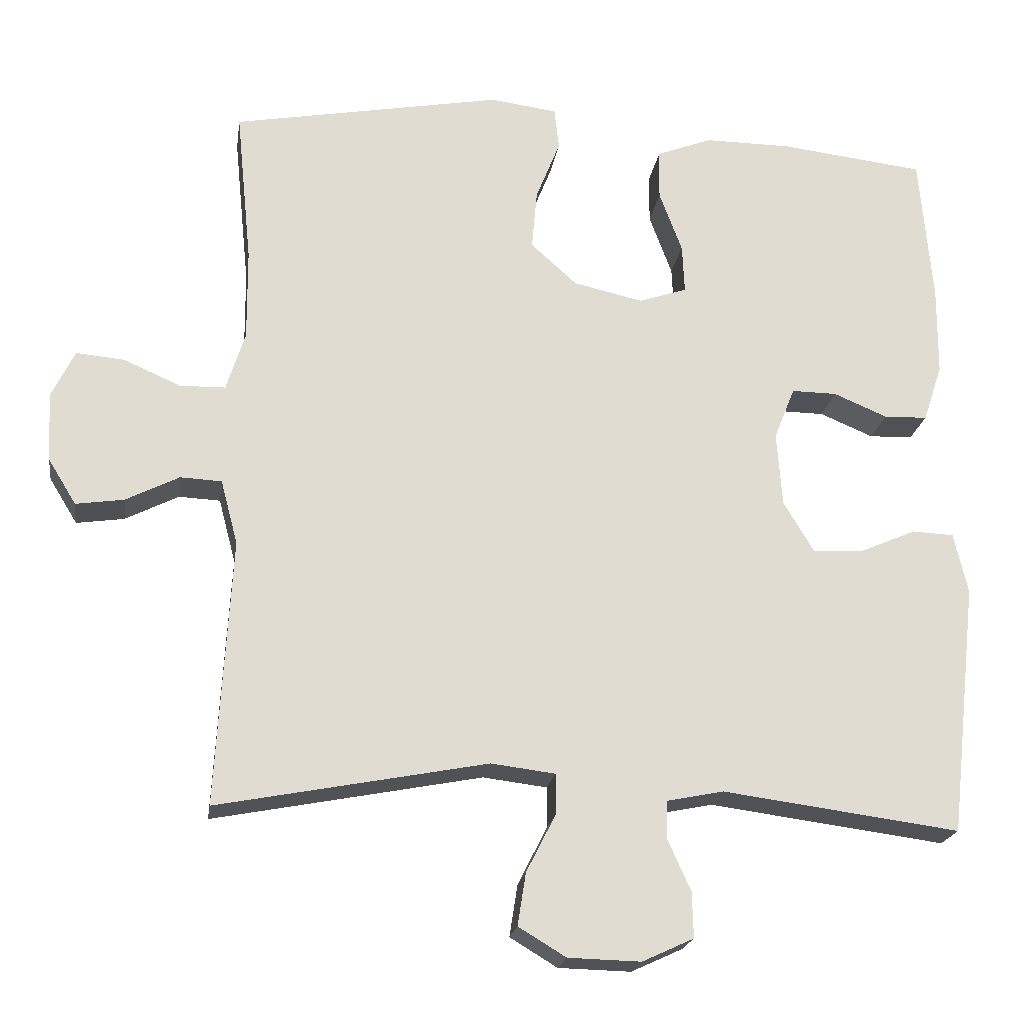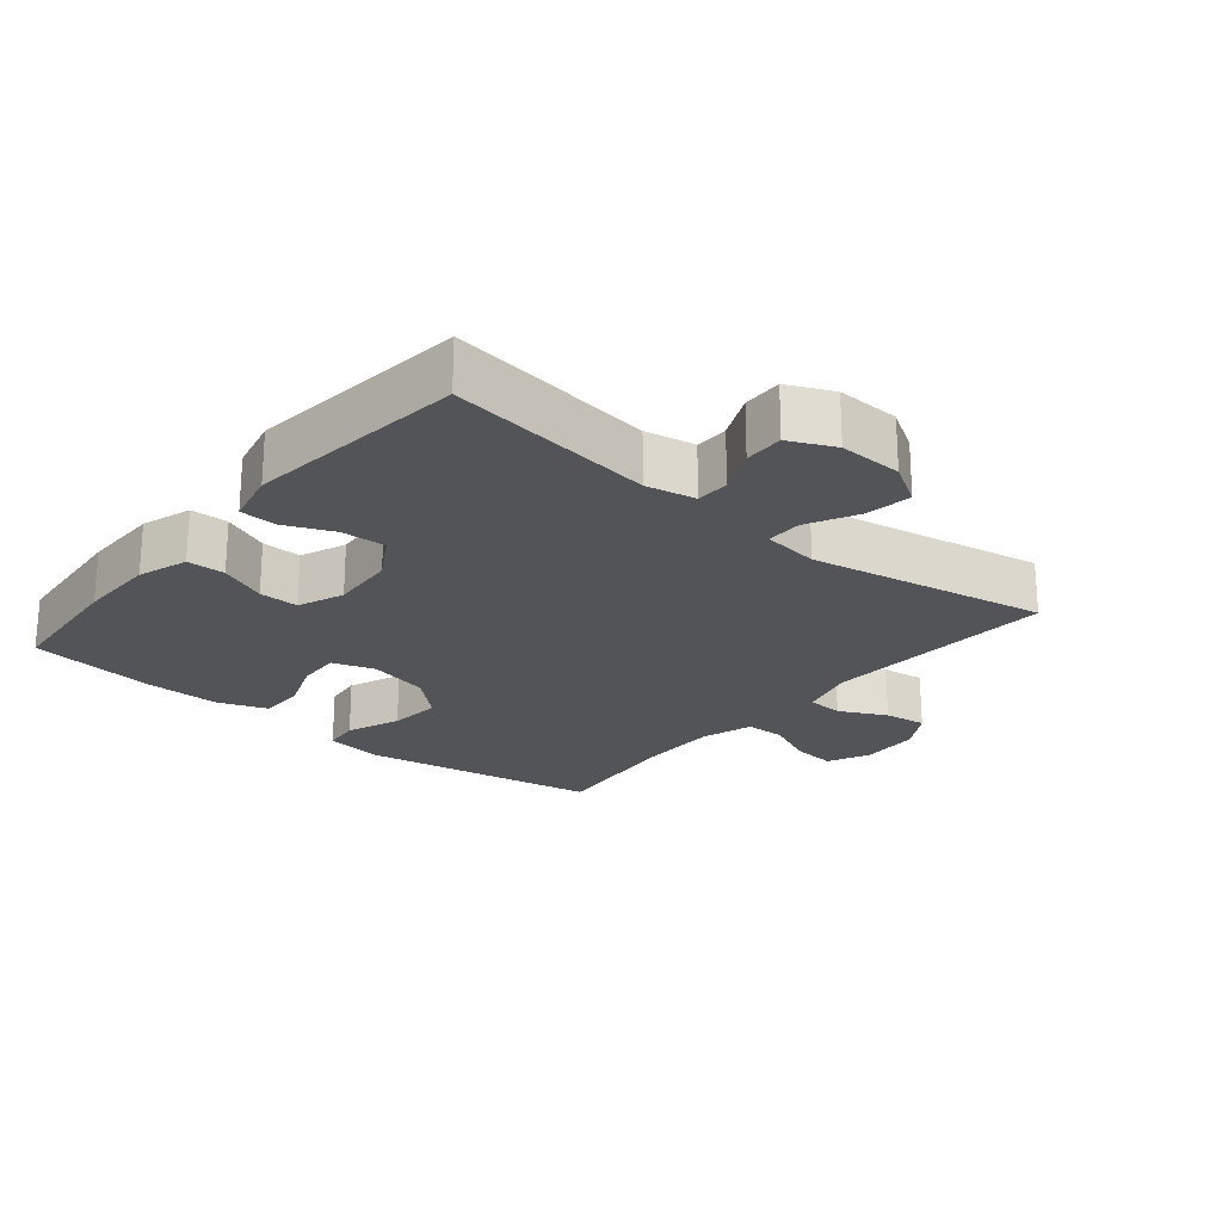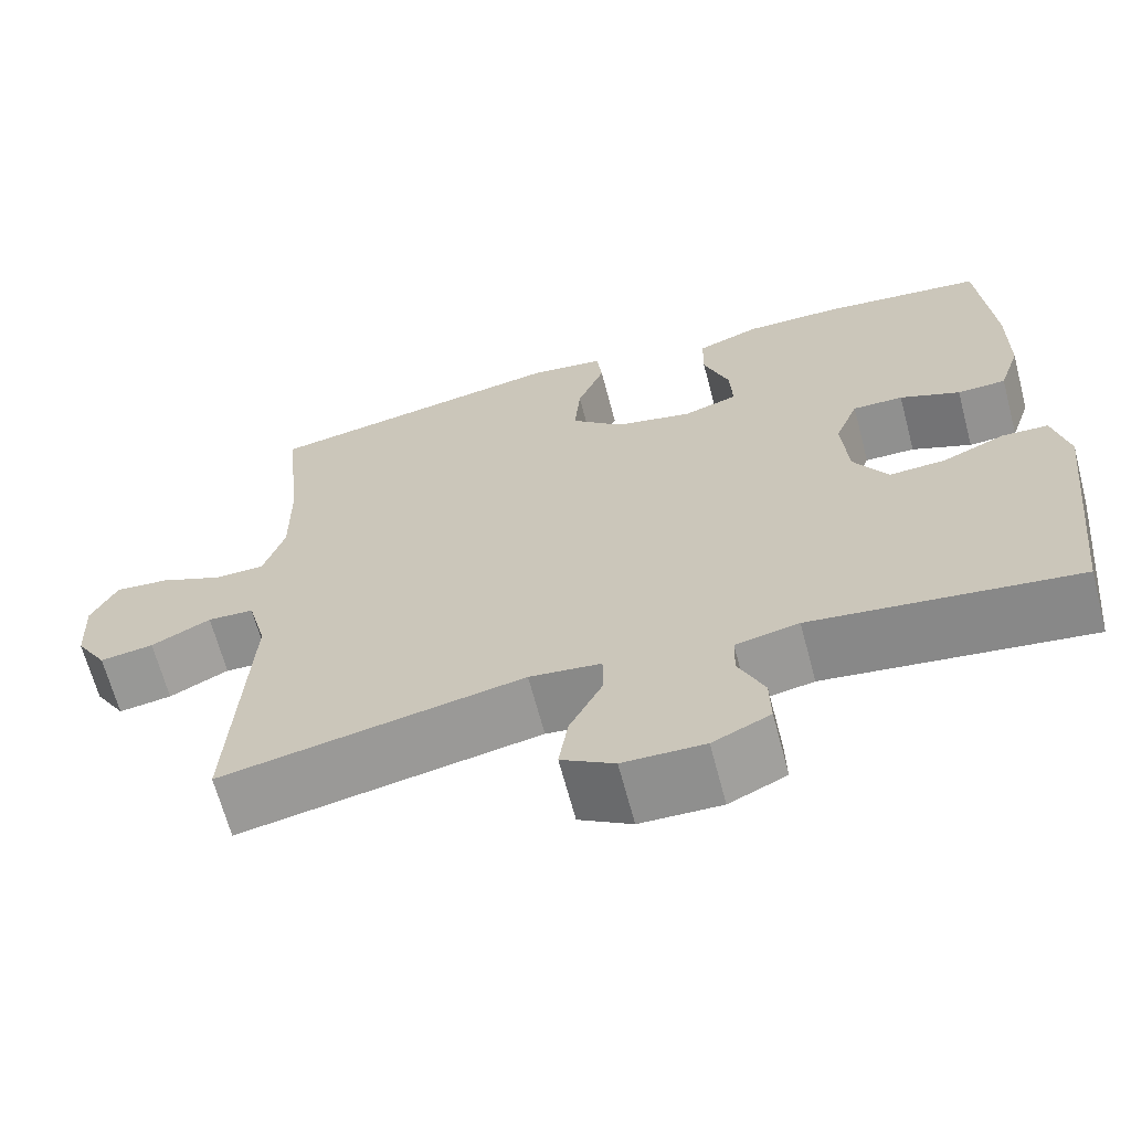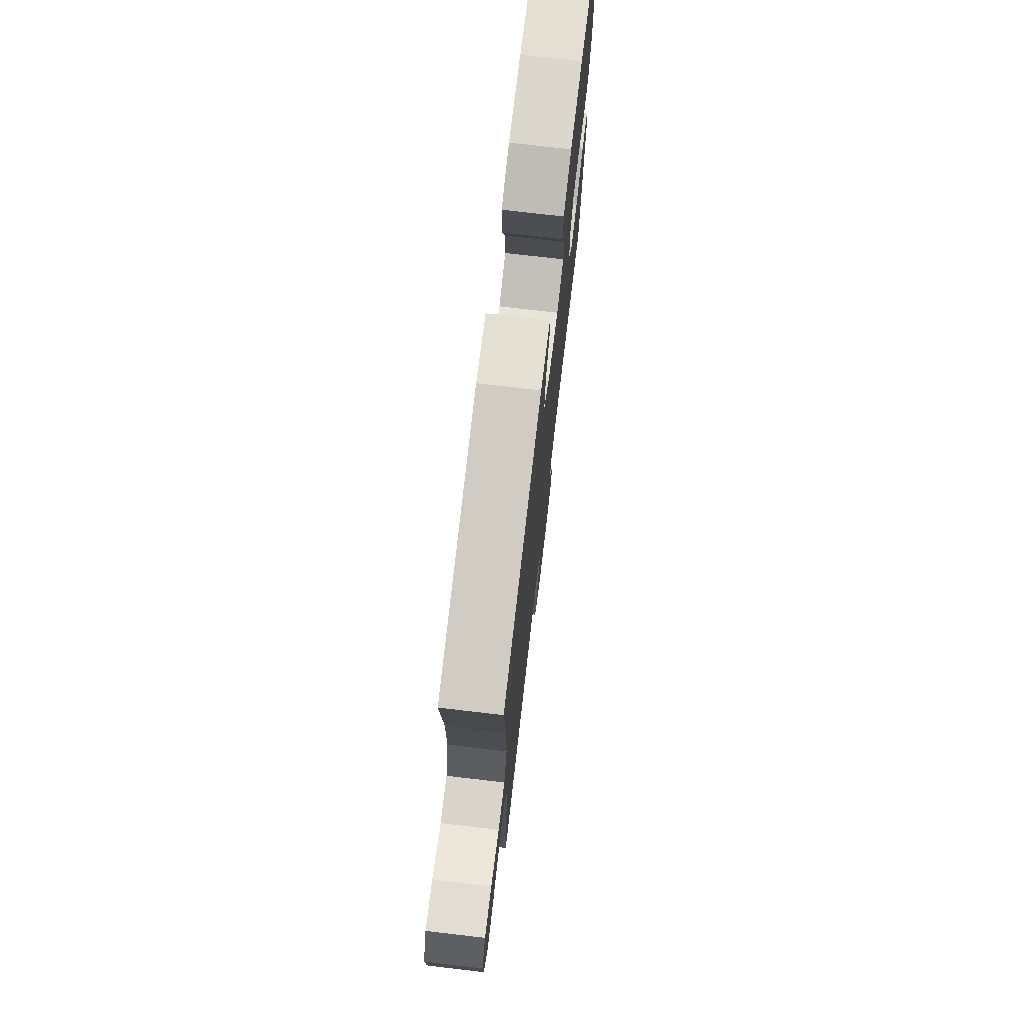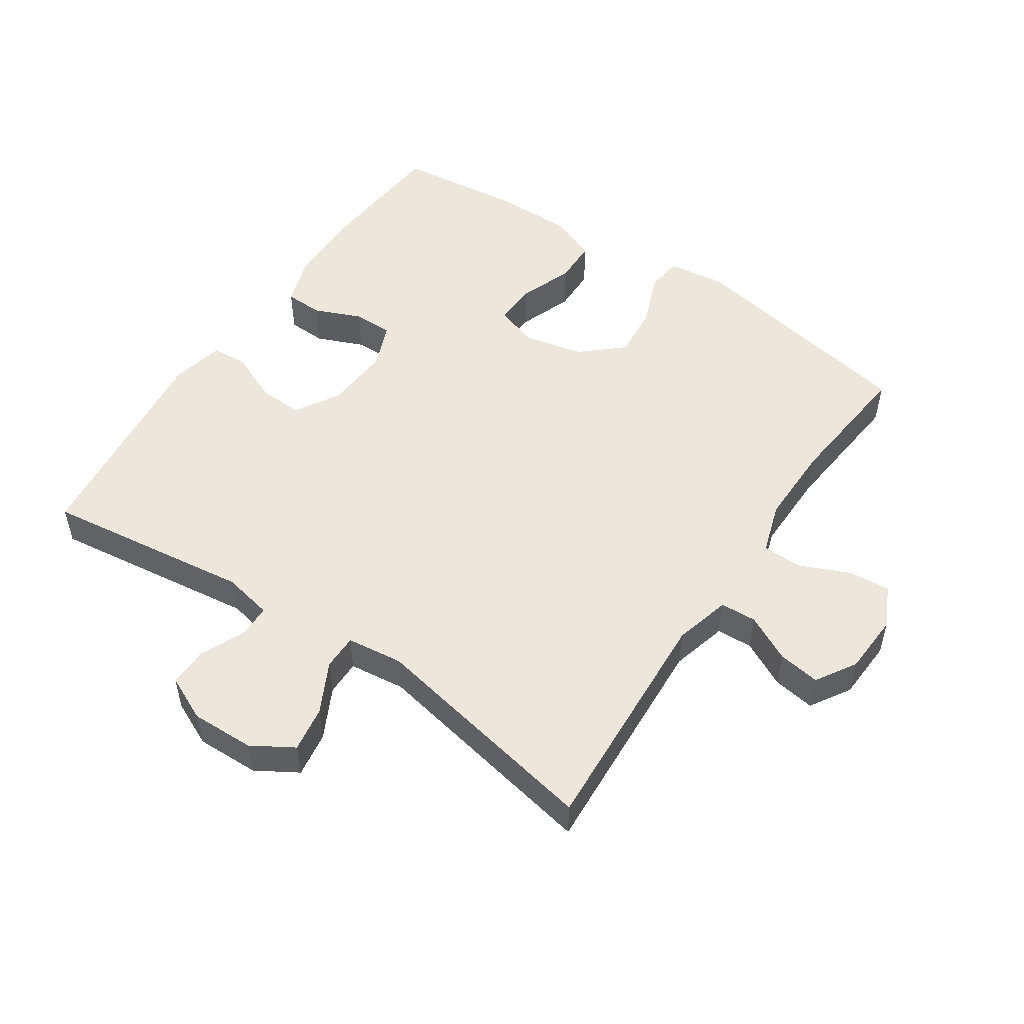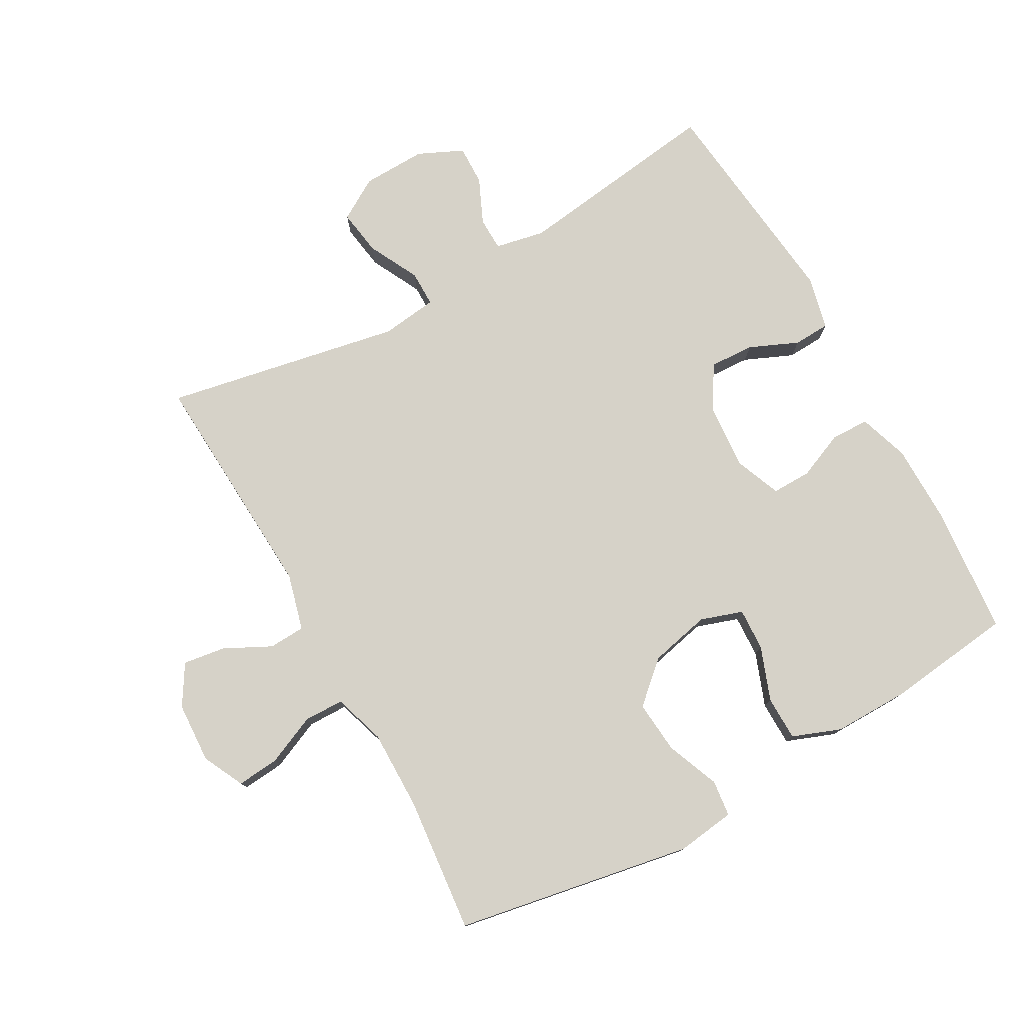
<metadata>
{"format":"obj","ext":"obj","renderer":"f3d","projection":"perspective","resolution":1024,"background":"white","views":[{"elev":-20.4,"azim":-8.2,"up":"+Z"},{"elev":-22.9,"azim":140.2,"up":"+Y"},{"elev":-65.9,"azim":14.8,"up":"+Z"},{"elev":73.8,"azim":-83.3,"up":"+Z"},{"elev":52.3,"azim":-146.0,"up":"+Y"},{"elev":77.8,"azim":-29.2,"up":"+Y"}]}
</metadata>
<code>
o path348
v -0.1031 0.0375 -0.4178
v -0.01603 0.0375 -0.4286
v -0.01611 0.0375 -0.4839
v -0.05598 0.0375 -0.5622
v -0.06705 0.0375 -0.6333
v -0.002688 0.0375 -0.6722
v 0.09592 0.0375 -0.6749
v 0.1656 0.0375 -0.6428
v 0.1642 0.0375 -0.5812
v 0.1329 0.0375 -0.5118
v 0.1341 0.0375 -0.4601
v 0.211 0.0375 -0.4446
v 0.5327 0.0375 -0.4877
v 0.5709 0.0375 -0.1457
v 0.5519 0.0375 -0.06314
v 0.4954 0.0375 -0.06053
v 0.4197 0.0375 -0.0932
v 0.3505 0.0375 -0.09669
v 0.3093 0.0375 -0.02759
v 0.3019 0.0375 0.07322
v 0.3302 0.0375 0.1438
v 0.3915 0.0375 0.1429
v 0.4644 0.0375 0.1122
v 0.5232 0.0375 0.1139
v 0.5489 0.0375 0.1913
v 0.5498 0.0375 0.3118
v 0.5327 0.0375 0.514
v 0.3359 0.0375 0.5375
v 0.2188 0.0375 0.5385
v 0.1437 0.0375 0.51
v 0.1426 0.0375 0.4418
v 0.1737 0.0375 0.3583
v 0.1767 0.0375 0.2925
v 0.1114 0.0375 0.2706
v 0.01743 0.0375 0.2918
v -0.04536 0.0375 0.3484
v -0.0381 0.0375 0.4295
v -0.005131 0.0375 0.5116
v -0.01161 0.0375 0.568
v -0.1022 0.0375 0.58
v -0.4692 0.0375 0.514
v -0.4482 0.0375 0.3046
v -0.4473 0.0375 0.1799
v -0.4729 0.0375 0.09992
v -0.5344 0.0375 0.09874
v -0.6117 0.0375 0.1328
v -0.6773 0.0375 0.1389
v -0.7088 0.0375 0.07472
v -0.7039 0.0375 -0.0191
v -0.6658 0.0375 -0.0813
v -0.6005 0.0375 -0.07181
v -0.5281 0.0375 -0.03547
v -0.4719 0.0375 -0.03834
v -0.4487 0.0375 -0.1259
v -0.4692 0.0375 -0.4877
v -0.1031 -0.0375 -0.4178
v -0.01603 -0.0375 -0.4286
v -0.01611 -0.0375 -0.4839
v -0.05598 -0.0375 -0.5622
v -0.06705 -0.0375 -0.6333
v -0.002688 -0.0375 -0.6722
v 0.09592 -0.0375 -0.6749
v 0.1656 -0.0375 -0.6428
v 0.1642 -0.0375 -0.5812
v 0.1329 -0.0375 -0.5118
v 0.1341 -0.0375 -0.4601
v 0.211 -0.0375 -0.4446
v 0.5327 -0.0375 -0.4877
v 0.5709 -0.0375 -0.1457
v 0.5519 -0.0375 -0.06314
v 0.4954 -0.0375 -0.06053
v 0.4197 -0.0375 -0.0932
v 0.3505 -0.0375 -0.09669
v 0.3093 -0.0375 -0.02759
v 0.3019 -0.0375 0.07322
v 0.3302 -0.0375 0.1438
v 0.3915 -0.0375 0.1429
v 0.4644 -0.0375 0.1122
v 0.5232 -0.0375 0.1139
v 0.5489 -0.0375 0.1913
v 0.5498 -0.0375 0.3118
v 0.5327 -0.0375 0.514
v 0.3359 -0.0375 0.5375
v 0.2188 -0.0375 0.5385
v 0.1437 -0.0375 0.51
v 0.1426 -0.0375 0.4418
v 0.1737 -0.0375 0.3583
v 0.1767 -0.0375 0.2925
v 0.1114 -0.0375 0.2706
v 0.01743 -0.0375 0.2918
v -0.04536 -0.0375 0.3484
v -0.0381 -0.0375 0.4295
v -0.005131 -0.0375 0.5116
v -0.01161 -0.0375 0.568
v -0.1022 -0.0375 0.58
v -0.4692 -0.0375 0.514
v -0.4482 -0.0375 0.3046
v -0.4473 -0.0375 0.1799
v -0.4729 -0.0375 0.09992
v -0.5344 -0.0375 0.09874
v -0.6117 -0.0375 0.1328
v -0.6773 -0.0375 0.1389
v -0.7088 -0.0375 0.07472
v -0.7039 -0.0375 -0.0191
v -0.6658 -0.0375 -0.0813
v -0.6005 -0.0375 -0.07181
v -0.5281 -0.0375 -0.03547
v -0.4719 -0.0375 -0.03834
v -0.4487 -0.0375 -0.1259
v -0.4692 -0.0375 -0.4877
v -0.01161 0.0375 0.568
v -0.01161 0.0375 0.568
v -0.1022 0.0375 0.58
v -0.005131 0.0375 0.5116
v 0.3359 0.0375 0.5375
v 0.2188 0.0375 0.5385
v 0.1437 0.0375 0.51
v 0.1437 0.0375 0.51
v 0.5327 0.0375 0.514
v 0.5327 0.0375 0.514
v -0.4692 0.0375 0.514
v -0.4692 0.0375 0.514
v -0.0381 0.0375 0.4295
v 0.1426 0.0375 0.4418
v 0.1737 0.0375 0.3583
v -0.04536 0.0375 0.3484
v 0.5498 0.0375 0.3118
v -0.4482 0.0375 0.3046
v 0.1767 0.0375 0.2925
v 0.1767 0.0375 0.2925
v 0.01743 0.0375 0.2918
v 0.5489 0.0375 0.1913
v -0.4473 0.0375 0.1799
v 0.1114 0.0375 0.2706
v 0.5232 0.0375 0.1139
v 0.5232 0.0375 0.1139
v 0.3302 0.0375 0.1438
v 0.3302 0.0375 0.1438
v 0.3915 0.0375 0.1429
v -0.4729 0.0375 0.09992
v -0.4729 0.0375 0.09992
v 0.3019 0.0375 0.07322
v 0.4644 0.0375 0.1122
v -0.6117 0.0375 0.1328
v -0.6773 0.0375 0.1389
v -0.6773 0.0375 0.1389
v -0.7088 0.0375 0.07472
v -0.5344 0.0375 0.09874
v -0.7039 0.0375 -0.0191
v 0.3093 0.0375 -0.02759
v -0.6658 0.0375 -0.0813
v -0.6658 0.0375 -0.0813
v 0.3505 0.0375 -0.09669
v 0.3505 0.0375 -0.09669
v -0.5281 0.0375 -0.03547
v -0.4719 0.0375 -0.03834
v -0.4719 0.0375 -0.03834
v -0.6005 0.0375 -0.07181
v -0.4487 0.0375 -0.1259
v 0.5519 0.0375 -0.06314
v 0.5519 0.0375 -0.06314
v 0.4954 0.0375 -0.06053
v 0.4197 0.0375 -0.0932
v 0.5709 0.0375 -0.1457
v 0.5327 0.0375 -0.4877
v 0.5327 0.0375 -0.4877
v 0.211 0.0375 -0.4446
v -0.1031 0.0375 -0.4178
v -0.01603 0.0375 -0.4286
v -0.01603 0.0375 -0.4286
v -0.01611 0.0375 -0.4839
v 0.1341 0.0375 -0.4601
v 0.1341 0.0375 -0.4601
v 0.1329 0.0375 -0.5118
v -0.4692 0.0375 -0.4877
v -0.4692 0.0375 -0.4877
v -0.05598 0.0375 -0.5622
v 0.1642 0.0375 -0.5812
v -0.06705 0.0375 -0.6333
v -0.06705 0.0375 -0.6333
v 0.1656 0.0375 -0.6428
v 0.1656 0.0375 -0.6428
v -0.002688 0.0375 -0.6722
v 0.09592 0.0375 -0.6749
v -0.01161 -0.0375 0.568
v -0.01161 -0.0375 0.568
v -0.1022 -0.0375 0.58
v -0.005131 -0.0375 0.5116
v 0.3359 -0.0375 0.5375
v 0.2188 -0.0375 0.5385
v 0.1437 -0.0375 0.51
v 0.1437 -0.0375 0.51
v 0.5327 -0.0375 0.514
v 0.5327 -0.0375 0.514
v -0.4692 -0.0375 0.514
v -0.4692 -0.0375 0.514
v -0.0381 -0.0375 0.4295
v 0.1426 -0.0375 0.4418
v 0.1737 -0.0375 0.3583
v -0.04536 -0.0375 0.3484
v 0.5498 -0.0375 0.3118
v -0.4482 -0.0375 0.3046
v 0.1767 -0.0375 0.2925
v 0.1767 -0.0375 0.2925
v 0.01743 -0.0375 0.2918
v 0.5489 -0.0375 0.1913
v -0.4473 -0.0375 0.1799
v 0.1114 -0.0375 0.2706
v 0.5232 -0.0375 0.1139
v 0.5232 -0.0375 0.1139
v 0.3302 -0.0375 0.1438
v 0.3302 -0.0375 0.1438
v 0.3915 -0.0375 0.1429
v -0.4729 -0.0375 0.09992
v -0.4729 -0.0375 0.09992
v 0.3019 -0.0375 0.07322
v 0.4644 -0.0375 0.1122
v -0.6117 -0.0375 0.1328
v -0.6773 -0.0375 0.1389
v -0.6773 -0.0375 0.1389
v -0.7088 -0.0375 0.07472
v -0.5344 -0.0375 0.09874
v -0.7039 -0.0375 -0.0191
v 0.3093 -0.0375 -0.02759
v -0.6658 -0.0375 -0.0813
v -0.6658 -0.0375 -0.0813
v 0.3505 -0.0375 -0.09669
v 0.3505 -0.0375 -0.09669
v -0.5281 -0.0375 -0.03547
v -0.4719 -0.0375 -0.03834
v -0.4719 -0.0375 -0.03834
v -0.6005 -0.0375 -0.07181
v -0.4487 -0.0375 -0.1259
v 0.5519 -0.0375 -0.06314
v 0.5519 -0.0375 -0.06314
v 0.4954 -0.0375 -0.06053
v 0.4197 -0.0375 -0.0932
v 0.5709 -0.0375 -0.1457
v 0.5327 -0.0375 -0.4877
v 0.5327 -0.0375 -0.4877
v 0.211 -0.0375 -0.4446
v -0.1031 -0.0375 -0.4178
v -0.01603 -0.0375 -0.4286
v -0.01603 -0.0375 -0.4286
v -0.01611 -0.0375 -0.4839
v 0.1341 -0.0375 -0.4601
v 0.1341 -0.0375 -0.4601
v 0.1329 -0.0375 -0.5118
v -0.4692 -0.0375 -0.4877
v -0.4692 -0.0375 -0.4877
v -0.05598 -0.0375 -0.5622
v 0.1642 -0.0375 -0.5812
v -0.06705 -0.0375 -0.6333
v -0.06705 -0.0375 -0.6333
v 0.1656 -0.0375 -0.6428
v 0.1656 -0.0375 -0.6428
v -0.002688 -0.0375 -0.6722
v 0.09592 -0.0375 -0.6749
f 239 227 241
f 216 211 203
f 199 190 198
f 257 258 251
f 207 205 200
f 237 227 239
f 219 221 218
f 245 248 246
f 225 232 223
f 202 187 195
f 230 233 205
f 253 257 251
f 211 213 201
f 238 237 239
f 214 205 207
f 237 238 236
f 202 197 187
f 246 227 243
f 187 197 188
f 222 229 214
f 203 201 199
f 218 223 232
f 200 197 202
f 206 217 209
f 243 227 224
f 242 233 249
f 242 224 205
f 189 199 201
f 242 243 224
f 201 213 206
f 233 242 205
f 218 232 222
f 221 223 218
f 214 230 205
f 205 224 208
f 230 214 229
f 252 258 255
f 189 201 193
f 208 216 203
f 241 227 246
f 251 248 245
f 206 213 217
f 245 246 243
f 208 224 216
f 199 189 190
f 207 200 202
f 229 222 232
f 198 190 191
f 248 258 252
f 258 248 251
f 203 211 201
f 236 238 234
f 187 188 185
f 112 40 95 186
f 38 39 94 93
f 28 29 84 83
f 29 118 192 84
f 120 28 83 194
f 40 122 196 95
f 37 38 93 92
f 30 31 86 85
f 31 32 87 86
f 36 37 92 91
f 26 27 82 81
f 41 42 97 96
f 32 130 204 87
f 35 36 91 90
f 25 26 81 80
f 42 43 98 97
f 33 34 89 88
f 34 35 90 89
f 136 25 80 210
f 138 22 77 212
f 43 141 215 98
f 20 21 76 75
f 23 24 79 78
f 22 23 78 77
f 46 146 220 101
f 47 48 103 102
f 45 46 101 100
f 44 45 100 99
f 48 49 104 103
f 19 20 75 74
f 49 152 226 104
f 154 19 74 228
f 52 157 231 107
f 51 52 107 106
f 50 51 106 105
f 53 54 109 108
f 161 16 71 235
f 16 17 72 71
f 14 15 70 69
f 17 18 73 72
f 166 14 69 240
f 12 13 68 67
f 1 170 244 56
f 2 3 58 57
f 173 12 67 247
f 10 11 66 65
f 54 176 250 109
f 55 1 56 110
f 3 4 59 58
f 9 10 65 64
f 4 180 254 59
f 182 9 64 256
f 5 6 61 60
f 7 8 63 62
f 6 7 62 61
f 165 167 153
f 142 129 137
f 125 124 116
f 183 177 184
f 133 126 131
f 163 165 153
f 145 144 147
f 171 172 174
f 151 149 158
f 128 121 113
f 156 131 159
f 179 177 183
f 137 127 139
f 164 165 163
f 140 133 131
f 163 162 164
f 128 113 123
f 172 169 153
f 113 114 123
f 148 140 155
f 129 125 127
f 144 158 149
f 126 128 123
f 132 135 143
f 169 150 153
f 168 175 159
f 168 131 150
f 115 127 125
f 168 150 169
f 127 132 139
f 159 131 168
f 144 148 158
f 147 144 149
f 140 131 156
f 131 134 150
f 156 155 140
f 178 181 184
f 115 119 127
f 134 129 142
f 167 172 153
f 177 171 174
f 132 143 139
f 171 169 172
f 134 142 150
f 125 116 115
f 133 128 126
f 155 158 148
f 124 117 116
f 174 178 184
f 184 177 174
f 129 127 137
f 162 160 164
f 113 111 114

</code>
